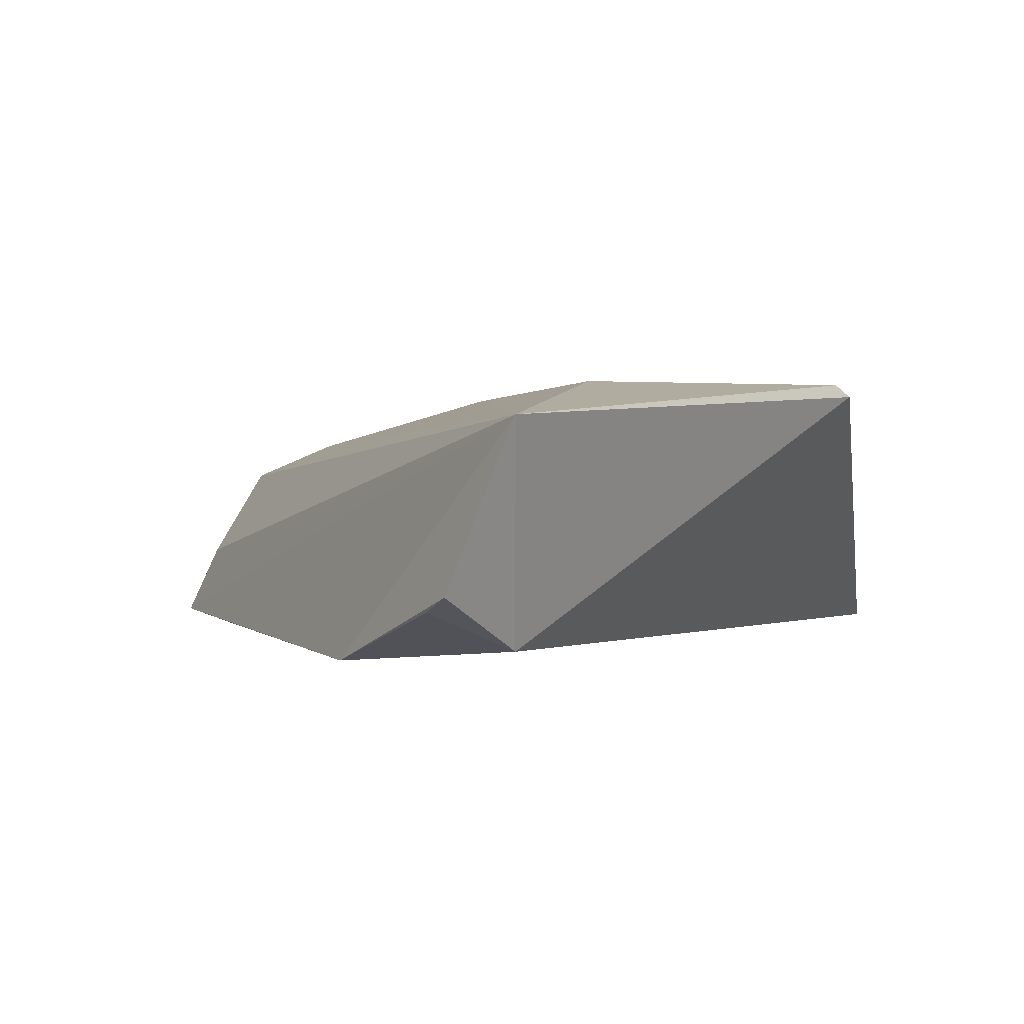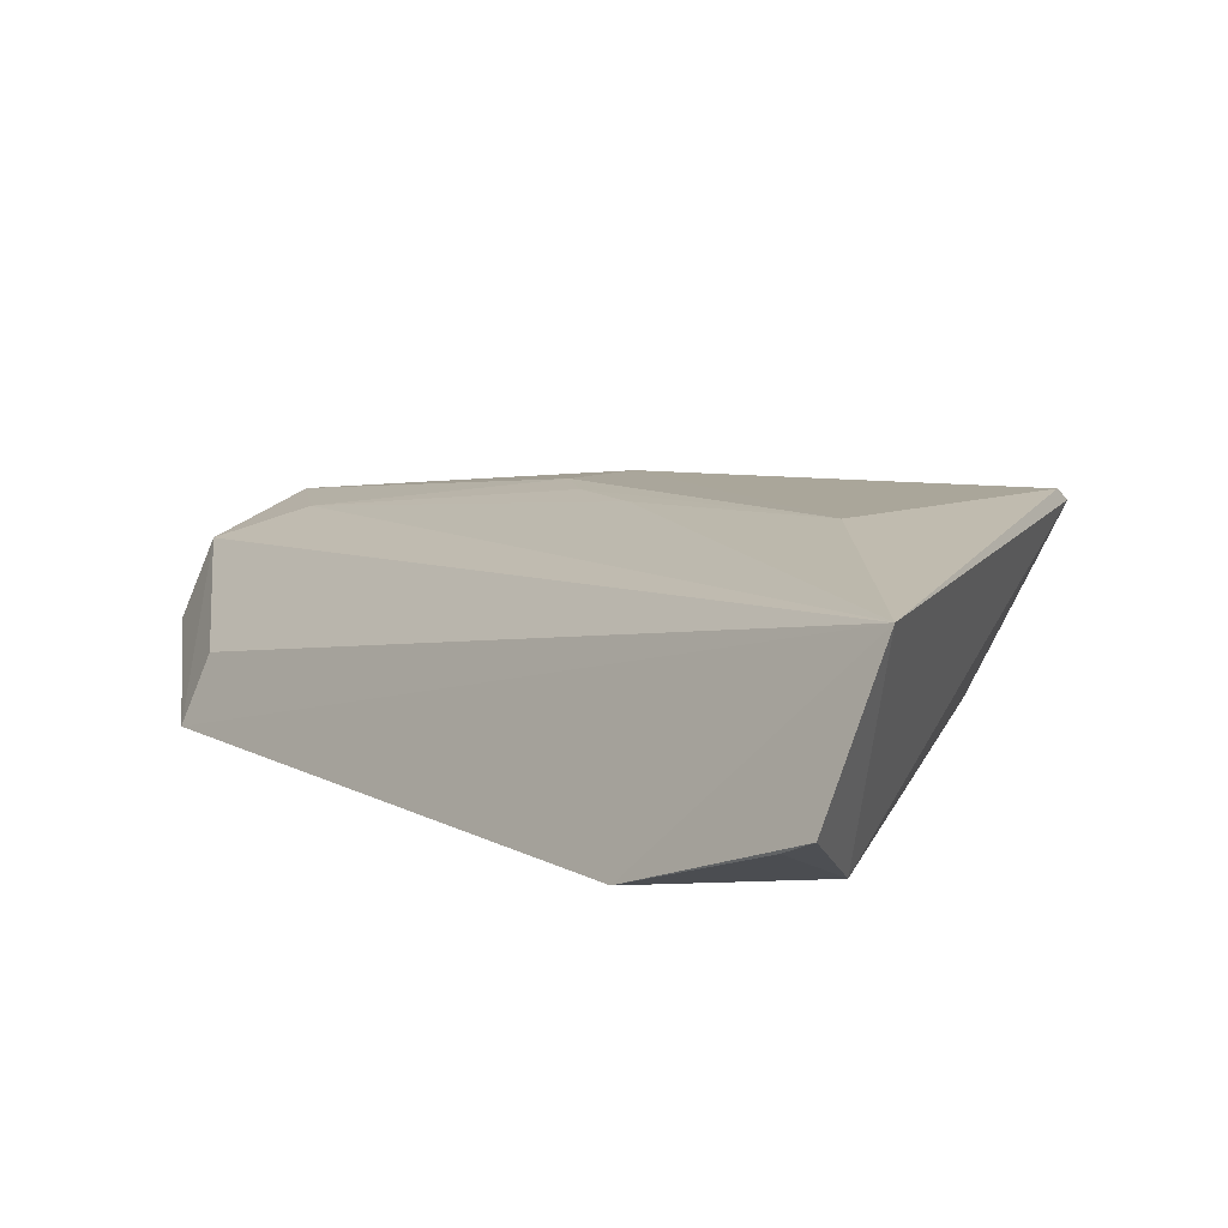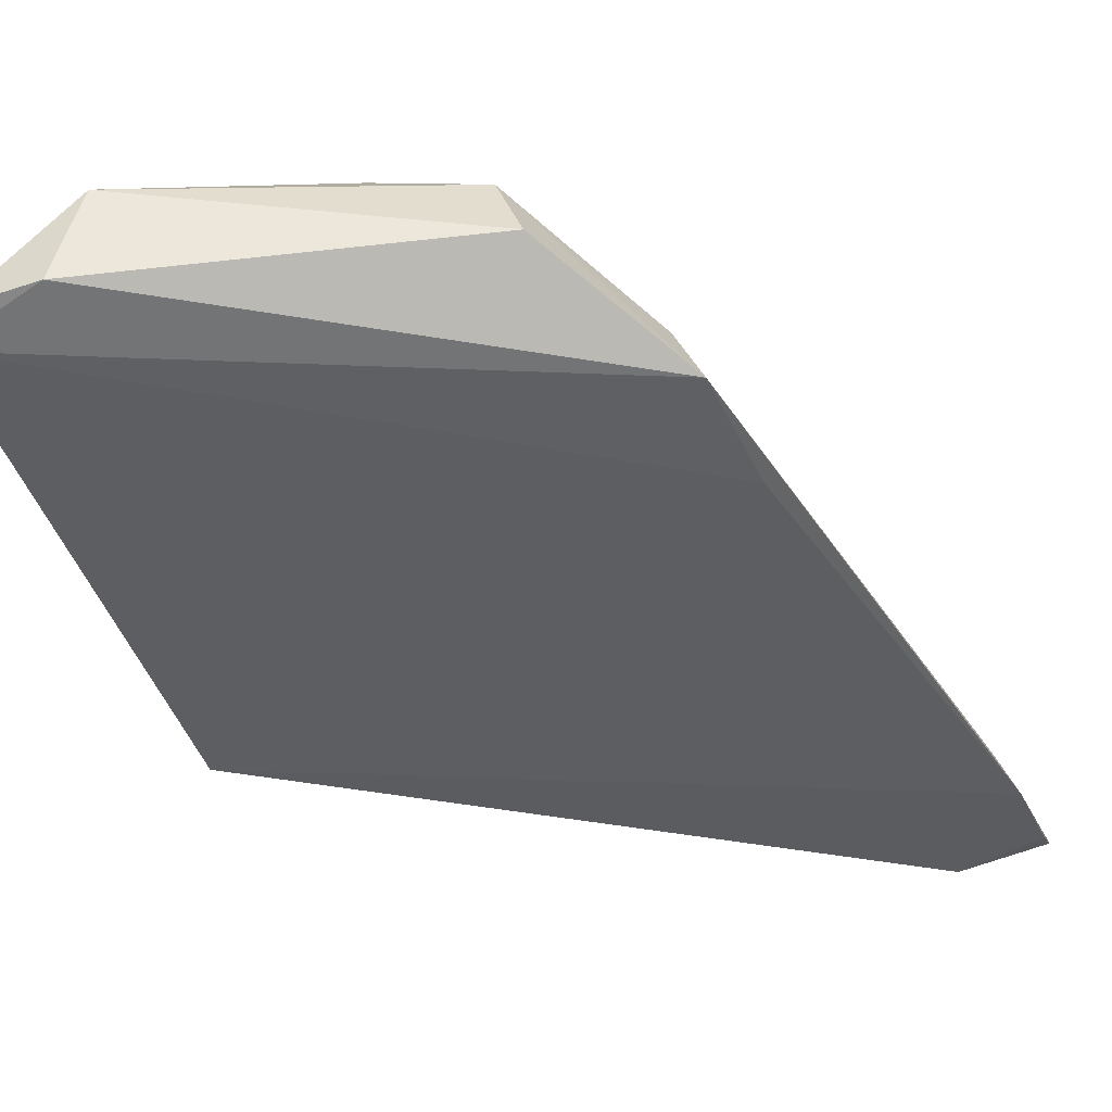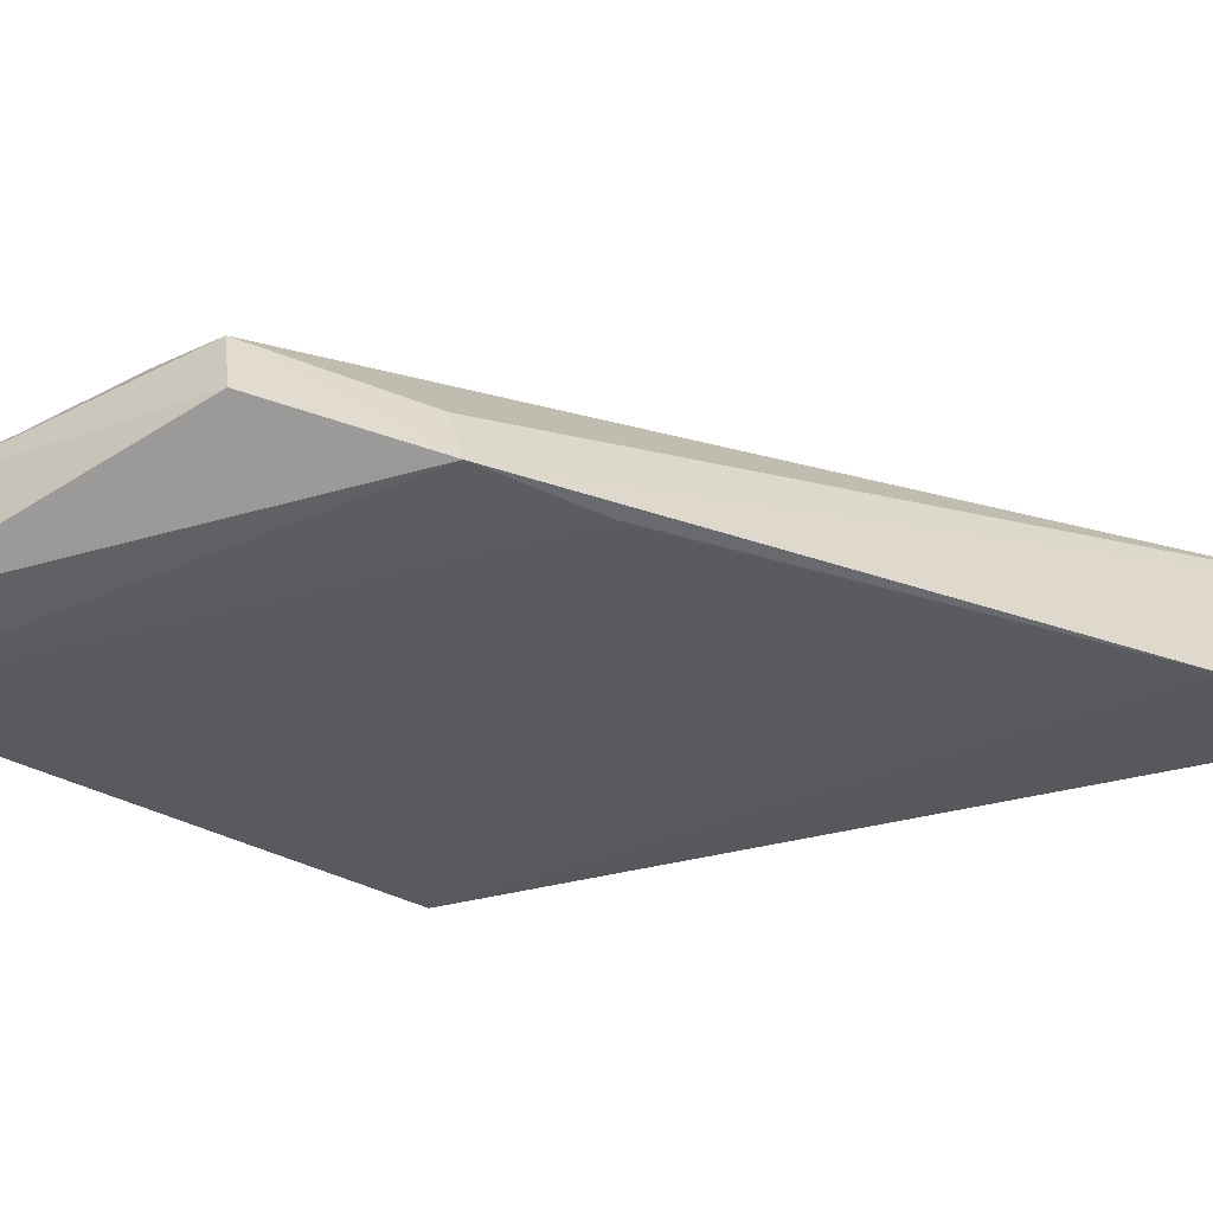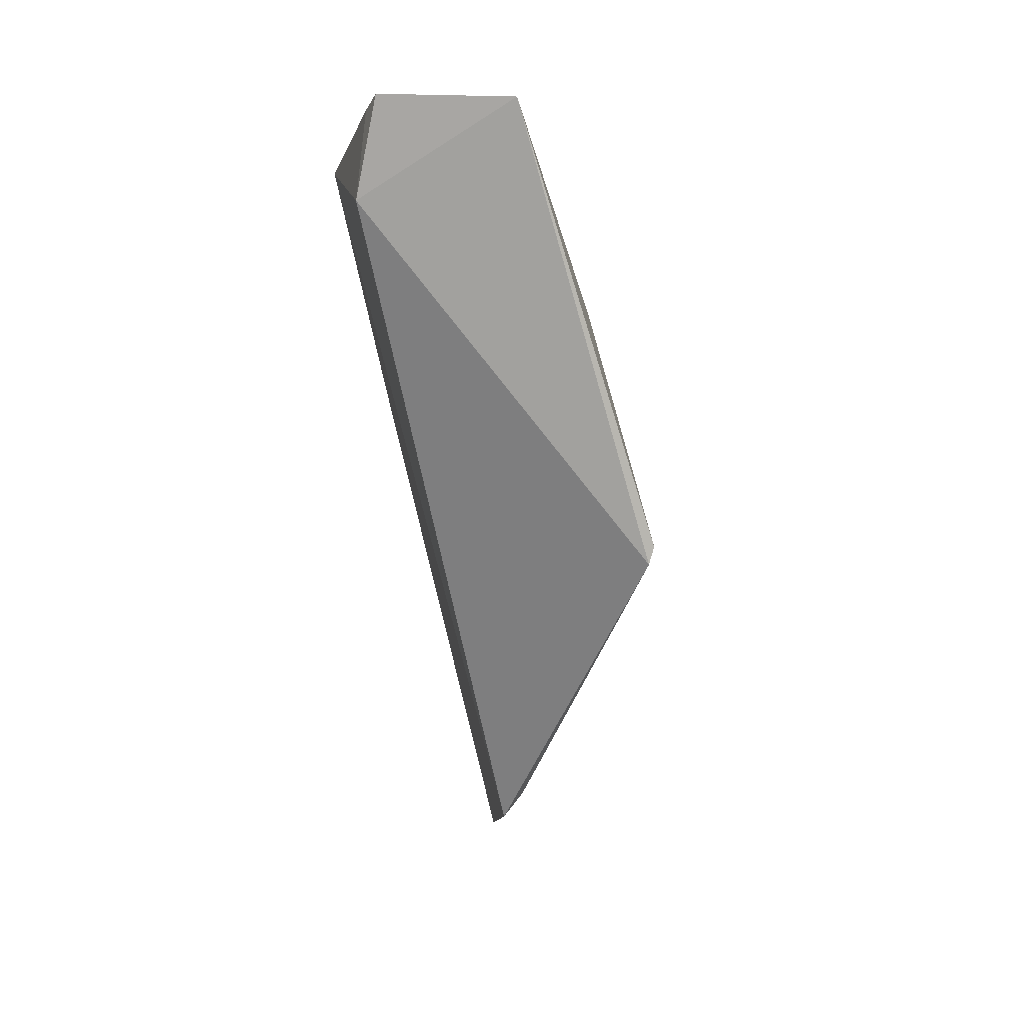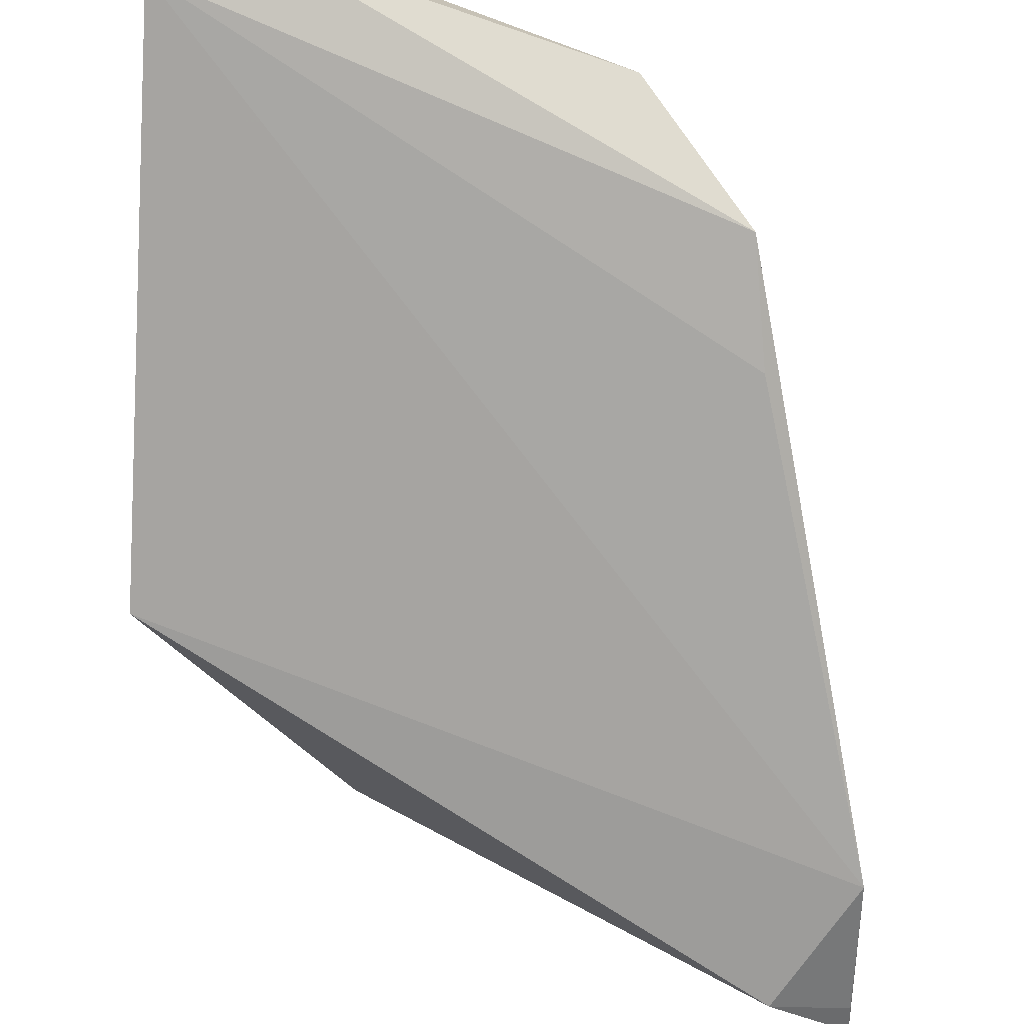
<metadata>
{"format":"obj","ext":"obj","renderer":"f3d","projection":"perspective","resolution":1024,"background":"white","views":[{"elev":1.6,"azim":-30.0,"up":"+Y"},{"elev":9.0,"azim":-46.0,"up":"+Y"},{"elev":-39.3,"azim":-163.4,"up":"+Y"},{"elev":-33.0,"azim":-128.6,"up":"+Y"},{"elev":79.5,"azim":74.8,"up":"+Z"},{"elev":-74.8,"azim":178.1,"up":"+Y"}]}
</metadata>
<code>
v 0.01501 0.1823 0.1779
v 0.1213 0.151 0.1049
v 0.08598 0.187 0.1458
v 0.09915 0.1679 0.006682
v 0.03063 0.1515 0.04418
v 0.104 0.1652 0.007952
v 0.06964 0.1785 0.02467
v 0.02124 0.1534 0.1672
v 0.1181 0.1554 0.105
v 0.09738 0.1717 0.02425
v 0.1028 0.1523 0.005571
v 0.06259 0.1853 0.08538
v 0.0523 0.173 0.0247
v 0.08866 0.1853 0.1454
v 0.008015 0.1513 0.1456
v 0.1155 0.153 0.01047
v 0.08123 0.178 0.02456
v 0.1148 0.1512 0.005899
v 0.04463 0.1871 0.1462
v 0.03502 0.1611 0.04502
v 0.05871 0.1781 0.03835
v 0.04792 0.1619 0.02294
v 0.09147 0.1777 0.05812
v 0.007303 0.1608 0.1746
v 0.1093 0.1597 0.007985
v 0.07481 0.1854 0.08528
v 0.1184 0.149 0.01029
v 0.05208 0.185 0.1059
v 0.08645 0.178 0.03792
v 0.007585 0.1588 0.1696
v 0.02816 0.1506 0.06485
v 0.05758 0.1849 0.09228
v 0.08035 0.185 0.09195
v 0.08592 0.1846 0.1122
f 10 6 4
f 13 7 4
f 14 8 2
f 14 3 1
f 14 1 8
f 14 2 9
f 14 9 6
f 14 6 10
f 15 2 8
f 15 1 5
f 16 9 2
f 17 10 4
f 17 4 7
f 18 11 4
f 18 4 6
f 19 1 3
f 20 13 5
f 20 5 1
f 20 1 13
f 21 12 7
f 21 7 13
f 21 13 1
f 22 11 5
f 22 5 13
f 22 13 4
f 22 4 11
f 23 14 10
f 23 3 14
f 24 8 1
f 24 1 15
f 25 6 9
f 25 9 16
f 25 18 6
f 25 16 18
f 26 19 3
f 26 12 19
f 26 17 7
f 26 7 12
f 27 18 16
f 27 16 2
f 27 2 15
f 27 5 11
f 27 11 18
f 28 1 19
f 28 21 1
f 29 23 10
f 29 10 17
f 30 24 15
f 30 15 8
f 30 8 24
f 31 27 15
f 31 15 5
f 31 5 27
f 32 28 19
f 32 19 12
f 32 12 21
f 32 21 28
f 33 29 17
f 33 17 26
f 33 26 3
f 34 33 3
f 34 3 23
f 34 23 29
f 34 29 33

</code>
